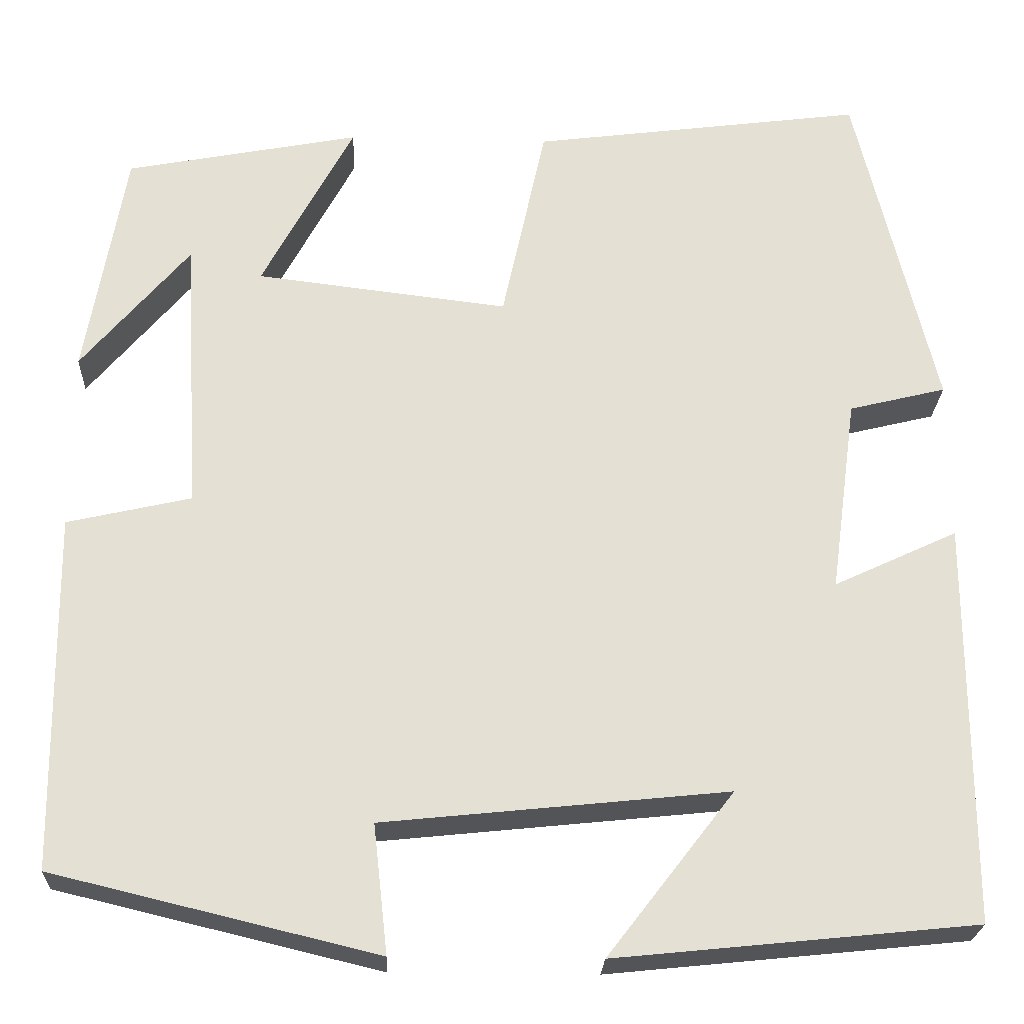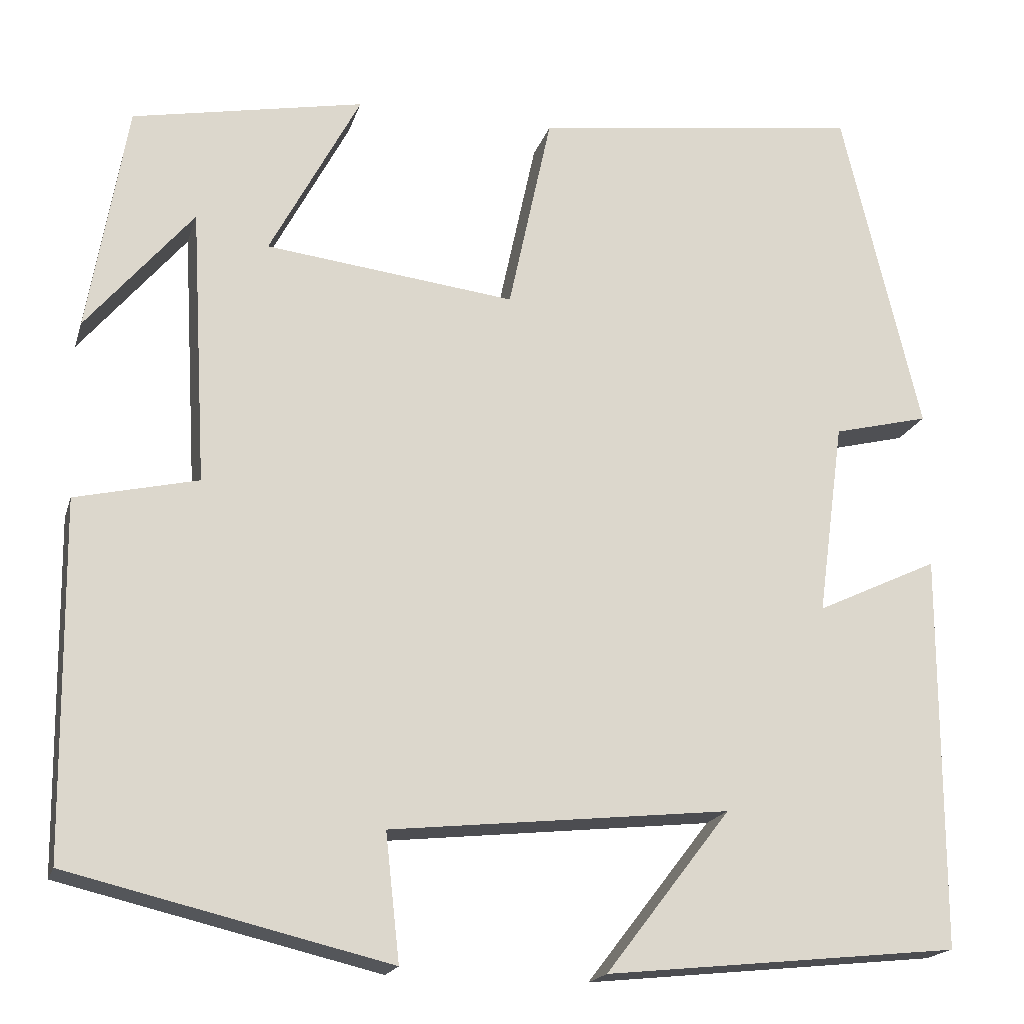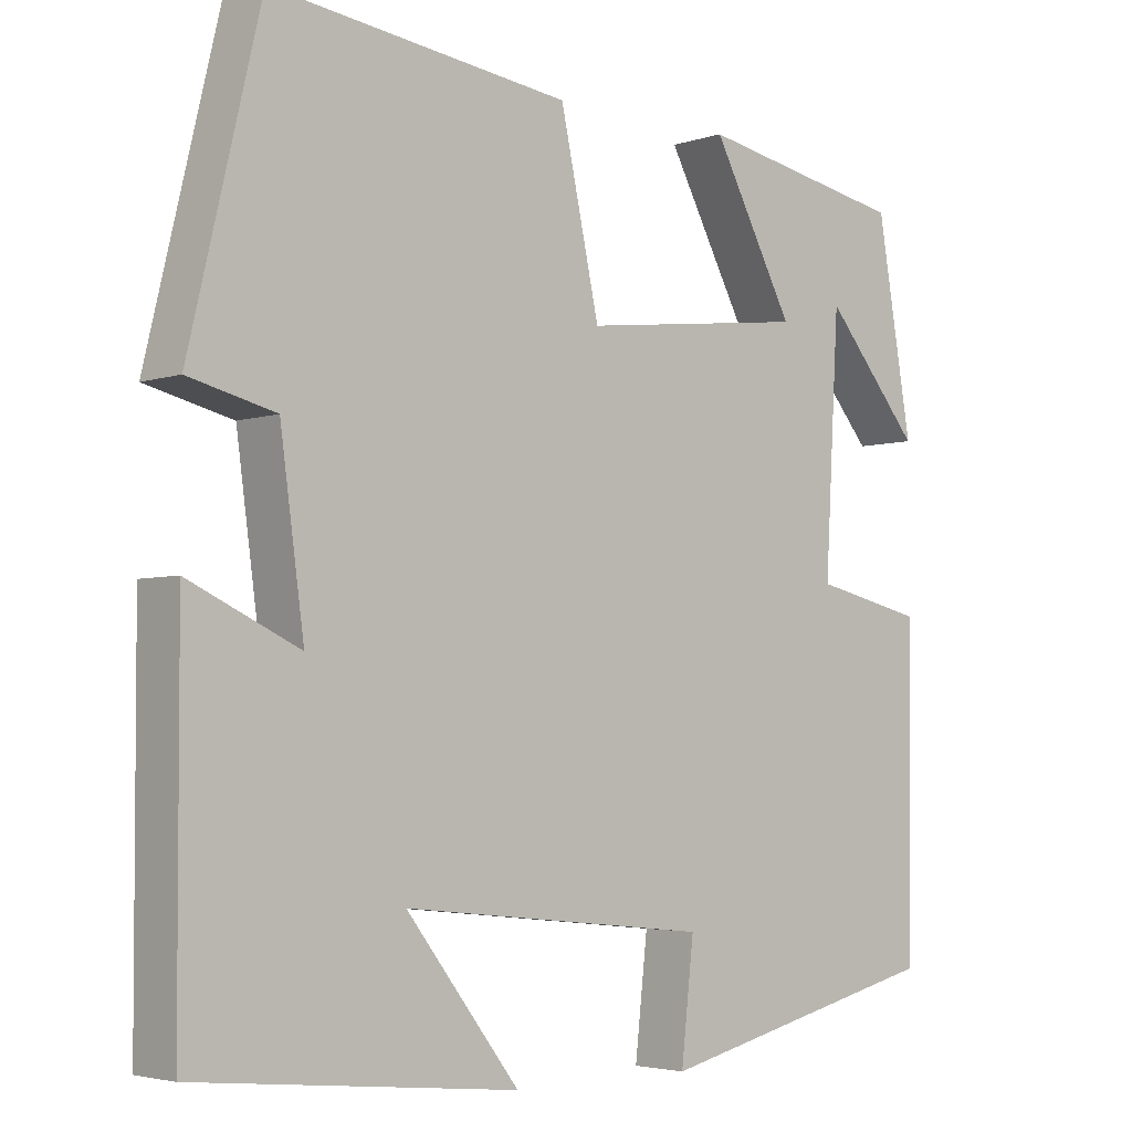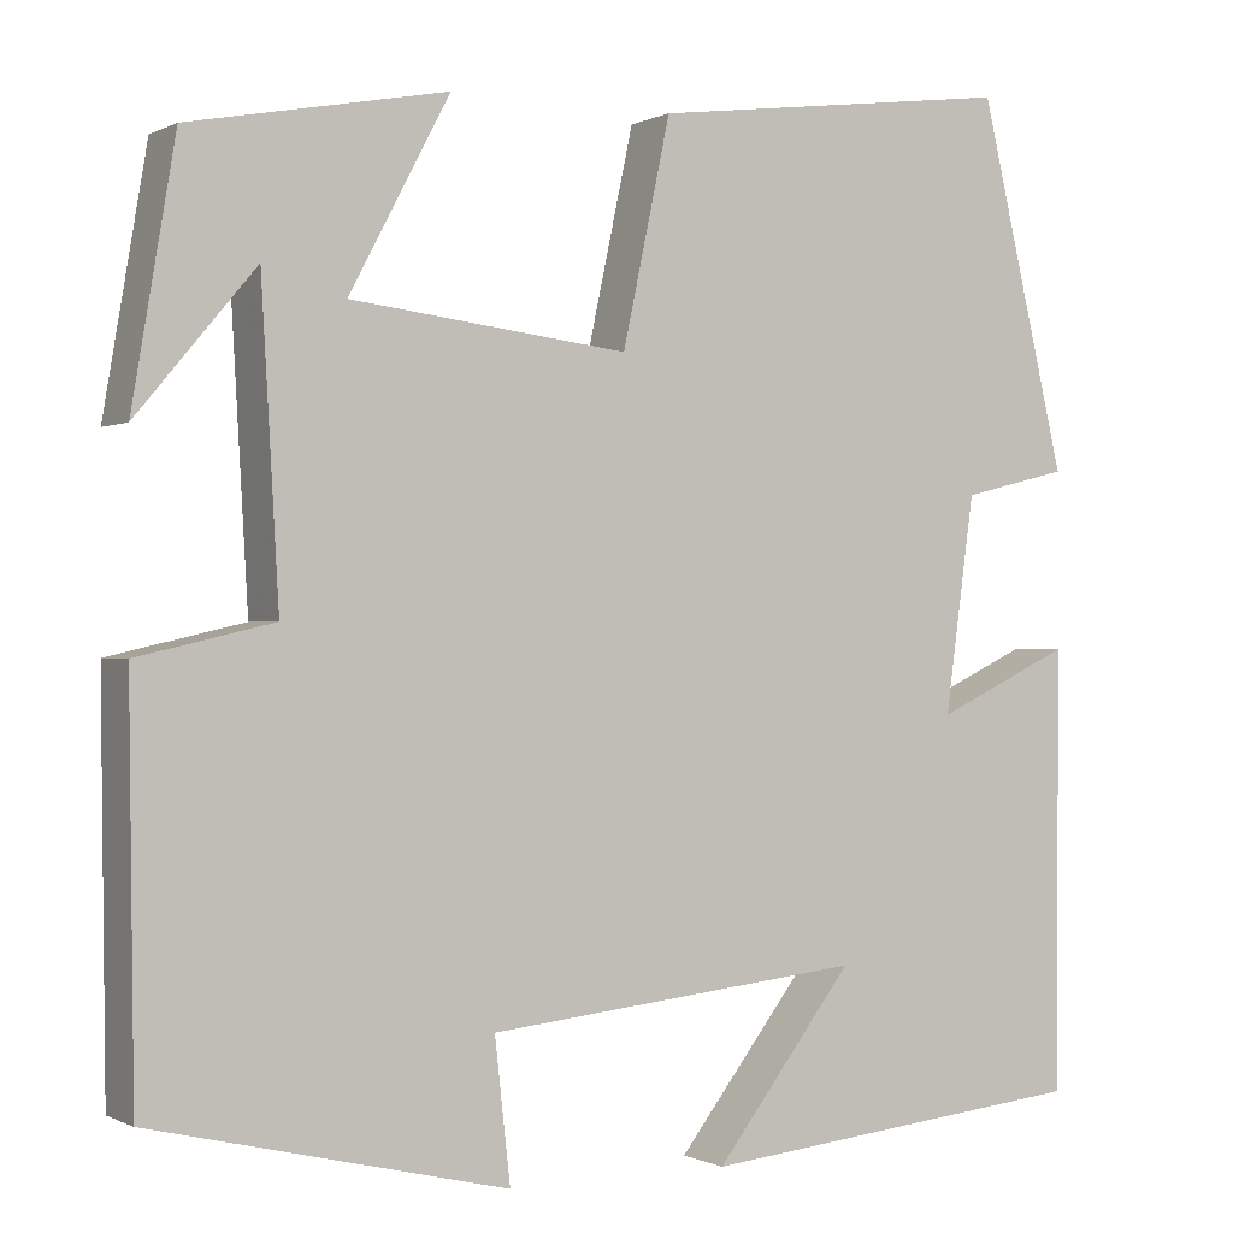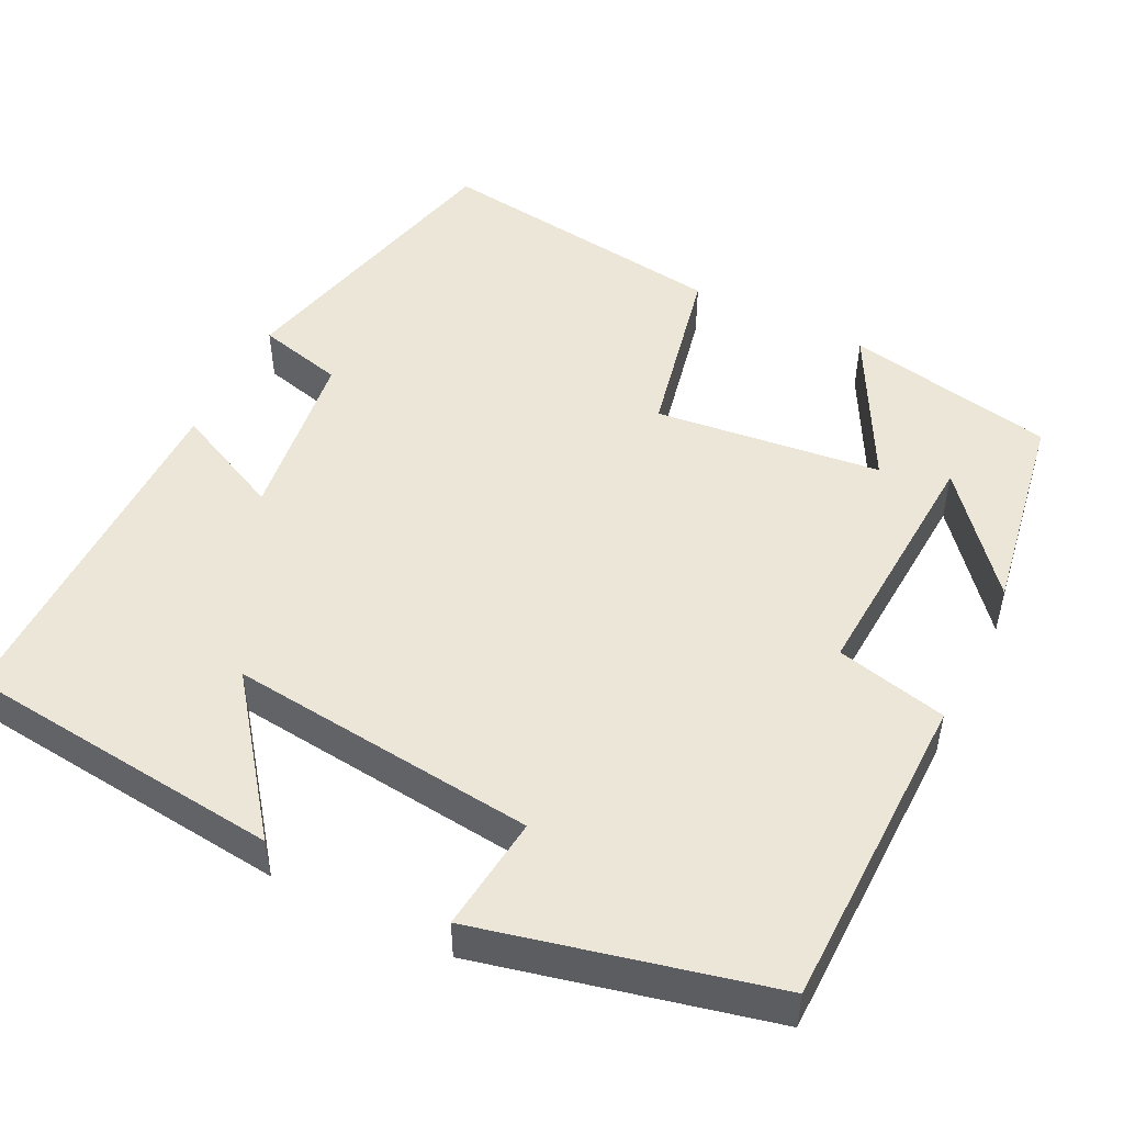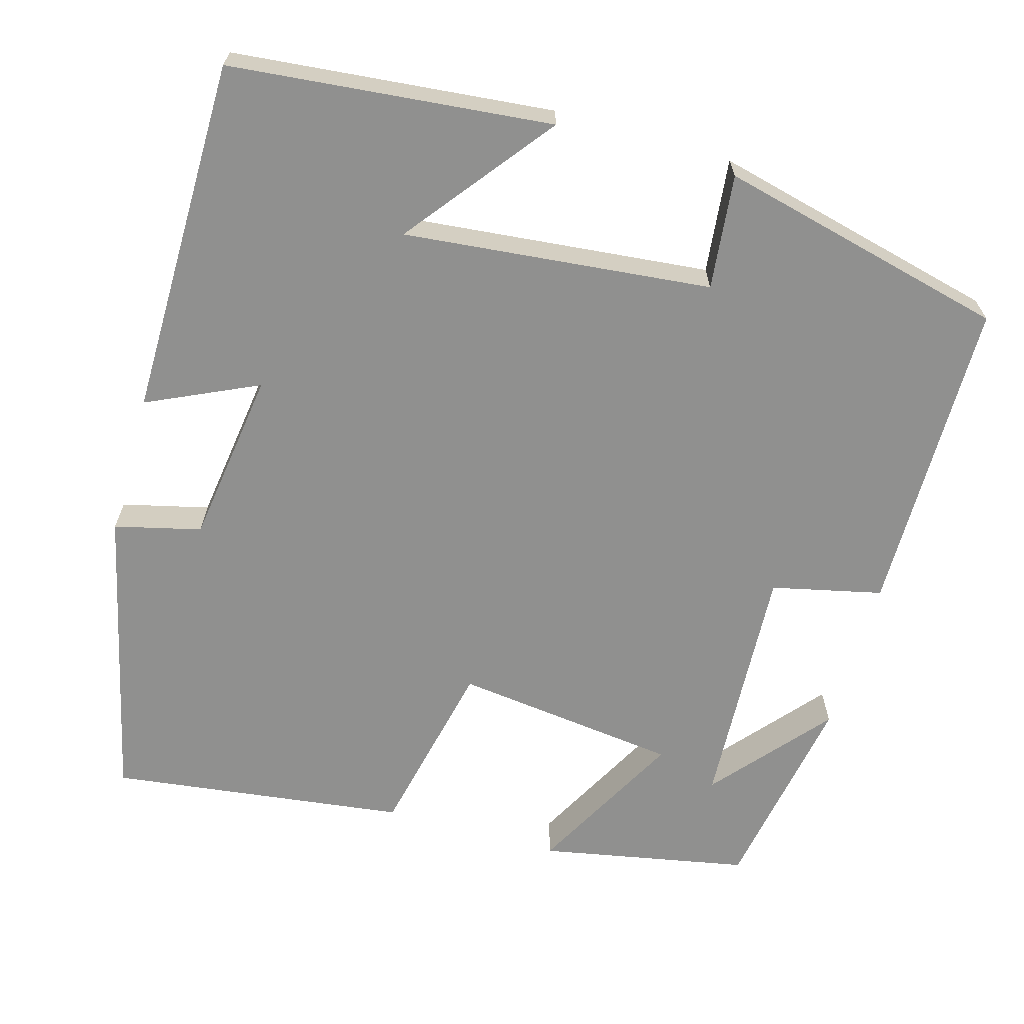
<metadata>
{"format":"obj","ext":"obj","renderer":"f3d","projection":"perspective","resolution":1024,"background":"white","views":[{"elev":-24.1,"azim":-2.4,"up":"+Z"},{"elev":-18.4,"azim":-14.9,"up":"+Z"},{"elev":-3.8,"azim":137.8,"up":"+Z"},{"elev":-0.3,"azim":-29.8,"up":"+Z"},{"elev":49.5,"azim":-153.4,"up":"+Y"},{"elev":-65.5,"azim":163.9,"up":"+Y"}]}
</metadata>
<code>
v 0.499 0.07 -0.459
v 0.096 0.07 -0.5
v 0.238 0.07 -0.316
v -0.148 0.07 -0.356
v -0.132 0.07 -0.5
v -0.495 0.07 -0.413
v -0.5 0.07 -0.013
v -0.361 0.07 0.019
v -0.379 0.07 0.333
v -0.5 0.07 0.189
v -0.456 0.07 0.449
v -0.193 0.07 0.5
v -0.296 0.07 0.306
v -0.012 0.07 0.272
v 0.037 0.07 0.5
v 0.411 0.07 0.549
v 0.5 0.07 0.174
v 0.391 0.07 0.147
v 0.361 0.07 -0.073
v 0.5 0.07 -0.008
v 0.499 0 -0.459
v 0.096 0 -0.5
v 0.238 0 -0.316
v -0.148 0 -0.356
v -0.132 0 -0.5
v -0.495 0 -0.413
v -0.5 0 -0.013
v -0.361 0 0.019
v -0.379 0 0.333
v -0.5 0 0.189
v -0.456 0 0.449
v -0.193 0 0.5
v -0.296 0 0.306
v -0.012 0 0.272
v 0.037 0 0.5
v 0.411 0 0.549
v 0.5 0 0.174
v 0.391 0 0.147
v 0.361 0 -0.073
v 0.5 0 -0.008
f 19 20 1
f 16 17 18
f 15 16 18
f 14 15 18
f 13 14 18 19
f 11 12 13
f 9 10 11
f 9 11 13
f 13 19 1
f 9 13 1
f 8 9 1
f 6 7 8
f 5 6 8
f 4 5 8
f 1 2 3
f 8 1 3
f 3 4 8
f 21 40 39
f 38 37 36
f 38 36 35
f 38 35 34
f 39 38 34 33
f 33 32 31
f 31 30 29
f 33 31 29
f 21 39 33
f 21 33 29
f 21 29 28
f 28 27 26
f 28 26 25
f 28 25 24
f 23 22 21
f 23 21 28
f 28 24 23
f 1 21 22 2
f 2 22 23 3
f 3 23 24 4
f 4 24 25 5
f 5 25 26 6
f 6 26 27 7
f 7 27 28 8
f 8 28 29 9
f 9 29 30 10
f 10 30 31 11
f 11 31 32 12
f 12 32 33 13
f 13 33 34 14
f 14 34 35 15
f 15 35 36 16
f 16 36 37 17
f 17 37 38 18
f 18 38 39 19
f 19 39 40 20
f 20 40 21 1

</code>
